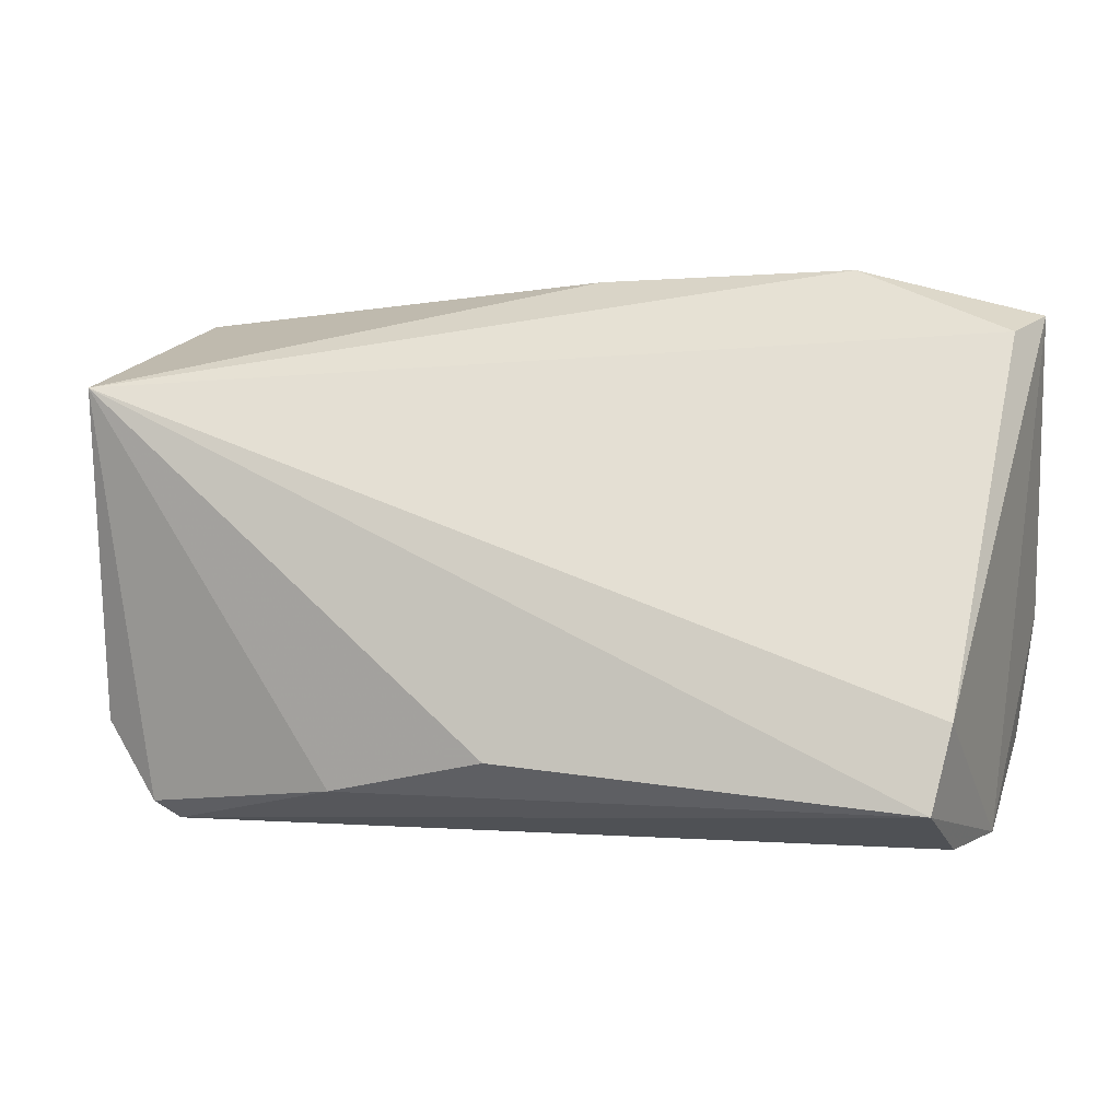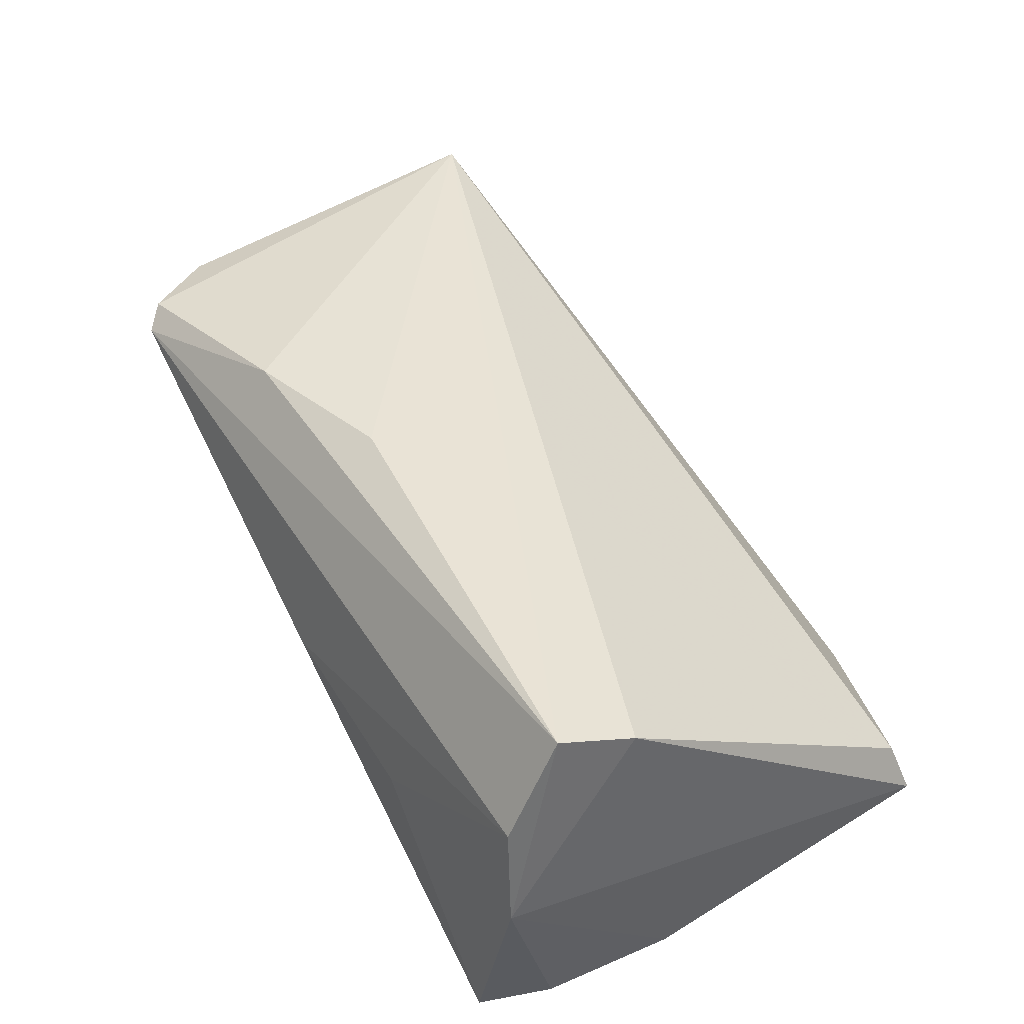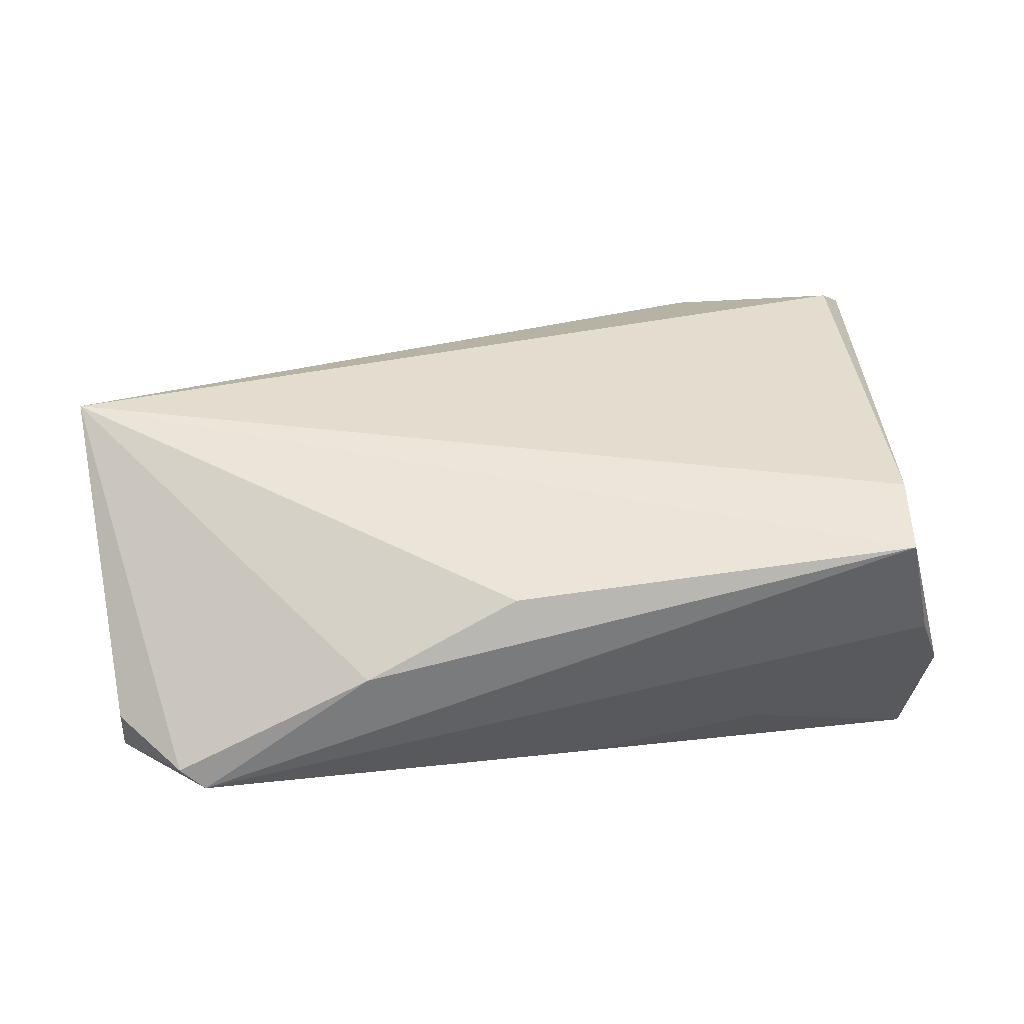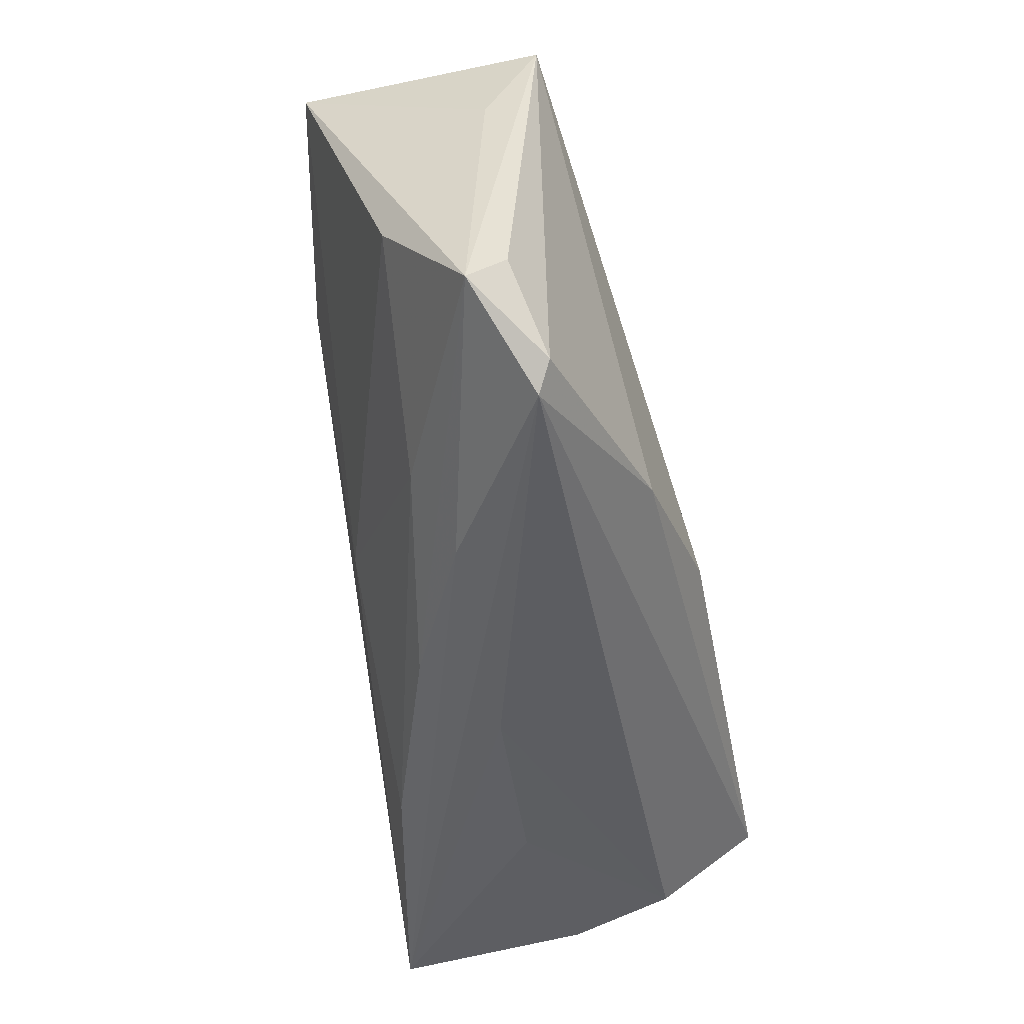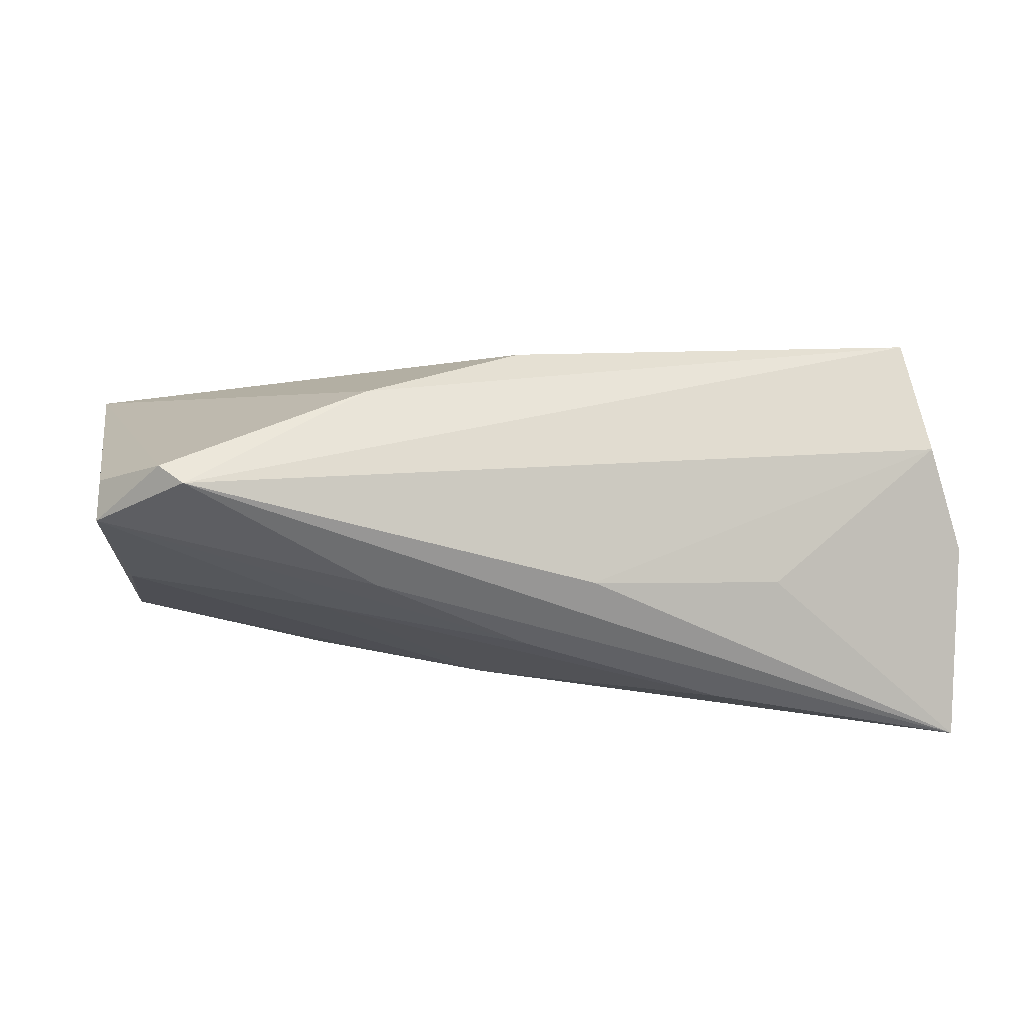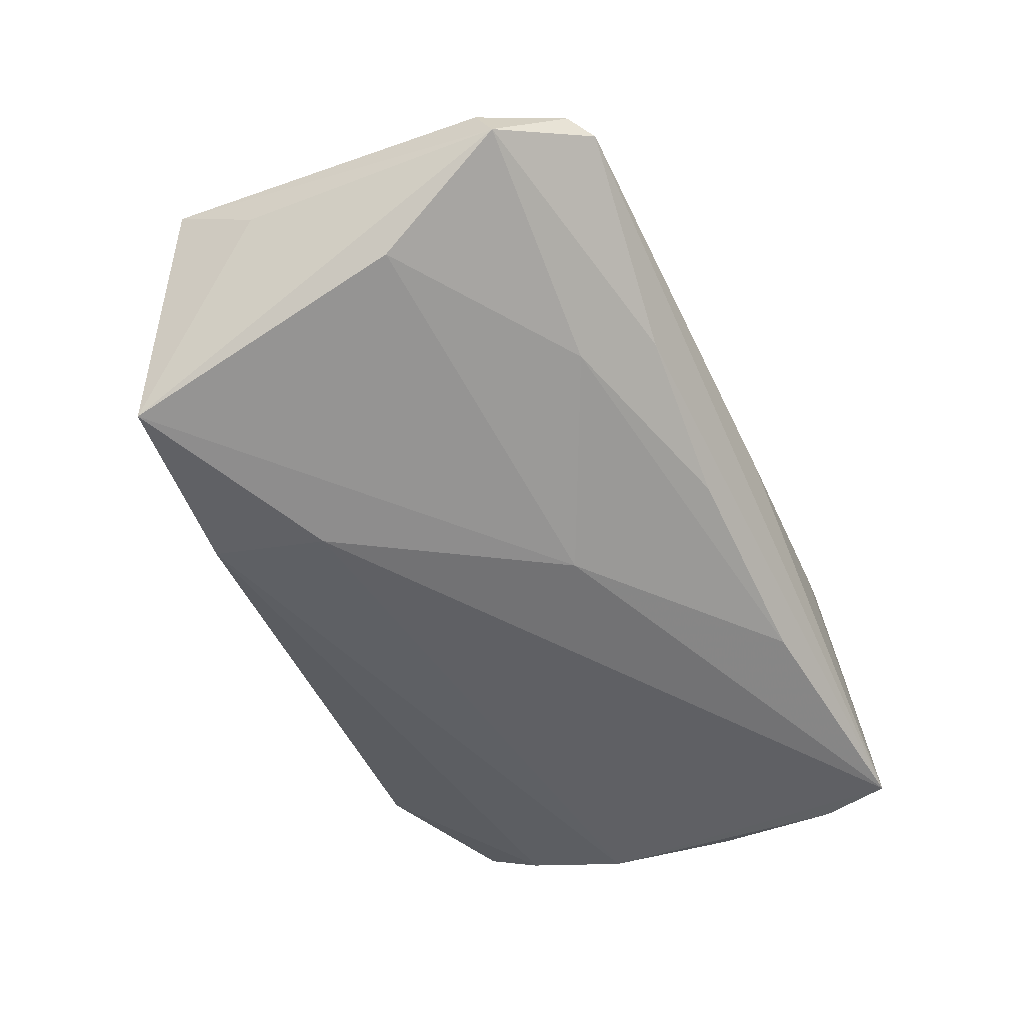
<metadata>
{"format":"obj","ext":"obj","renderer":"f3d","projection":"perspective","resolution":1024,"background":"white","views":[{"elev":11.3,"azim":14.2,"up":"+Y"},{"elev":52.3,"azim":60.1,"up":"+Z"},{"elev":72.6,"azim":-10.6,"up":"+Z"},{"elev":-47.1,"azim":-79.0,"up":"+Y"},{"elev":11.5,"azim":-11.0,"up":"+Z"},{"elev":-42.3,"azim":-64.9,"up":"+Z"}]}
</metadata>
<code>
v -0.05812 0.01298 0.009585
v -0.04878 -0.02894 0.01379
v 0.02314 -0.02986 -0.001105
v -0.05405 0.02838 -0.01422
v -0.03191 -0.01925 -0.004108
v 0.04902 0.01058 -0.02176
v 0.01636 -0.02709 -0.01613
v 0.05131 -0.005649 -0.02097
v 0.05131 0.03213 -0.01428
v -0.02929 0.01689 -0.01837
v -0.05782 0.02385 0.01569
v -0.01011 -0.008563 -0.01666
v -0.02632 -0.02121 0.02282
v 0.0472 0.02312 -0.01976
v 0.04462 -0.008454 0.02197
v -0.05836 -0.01757 0.01233
v 0.02844 0.037 -0.01641
v 0.04661 -0.03063 -0.02176
v 0.04467 -0.02524 0.01408
v -0.0002417 -0.03065 0.0001103
v 0.04294 -0.01785 0.02618
v -0.007707 -0.0262 -0.0083
v -0.006708 -0.01546 0.02609
v -0.05512 -0.004677 -0.002582
v -0.03205 0.03065 -0.01754
v -0.05893 -0.0201 0.007925
v -0.002397 0.03521 -0.01285
v 0.0481 0.0308 -0.008068
v 0.04822 -0.0269 0.001319
v -0.05146 -0.02647 0.01549
v 0.04957 -0.02176 -0.02176
v -0.02621 -0.02691 0.0001002
f 26 11 1
f 1 4 26
f 11 4 1
f 27 11 17
f 27 4 11
f 17 25 27
f 27 25 4
f 17 9 14
f 14 25 17
f 15 11 21
f 17 11 28
f 28 9 17
f 11 15 28
f 28 15 9
f 16 11 26
f 21 11 23
f 23 13 21
f 11 13 23
f 21 13 2
f 26 32 2
f 26 4 24
f 22 32 26
f 21 2 19
f 18 2 32
f 18 22 7
f 32 22 18
f 30 2 13
f 30 13 11
f 11 16 30
f 30 16 26
f 26 2 30
f 12 24 4
f 12 18 7
f 4 25 10
f 10 12 4
f 18 12 10
f 29 15 21
f 21 19 29
f 8 9 29
f 9 15 29
f 29 31 8
f 29 18 31
f 20 19 2
f 2 18 20
f 24 12 5
f 26 24 5
f 5 22 26
f 7 22 5
f 5 12 7
f 8 31 6
f 25 14 6
f 6 10 25
f 31 18 6
f 18 10 6
f 6 9 8
f 6 14 9
f 19 20 3
f 3 20 18
f 3 29 19
f 18 29 3

</code>
